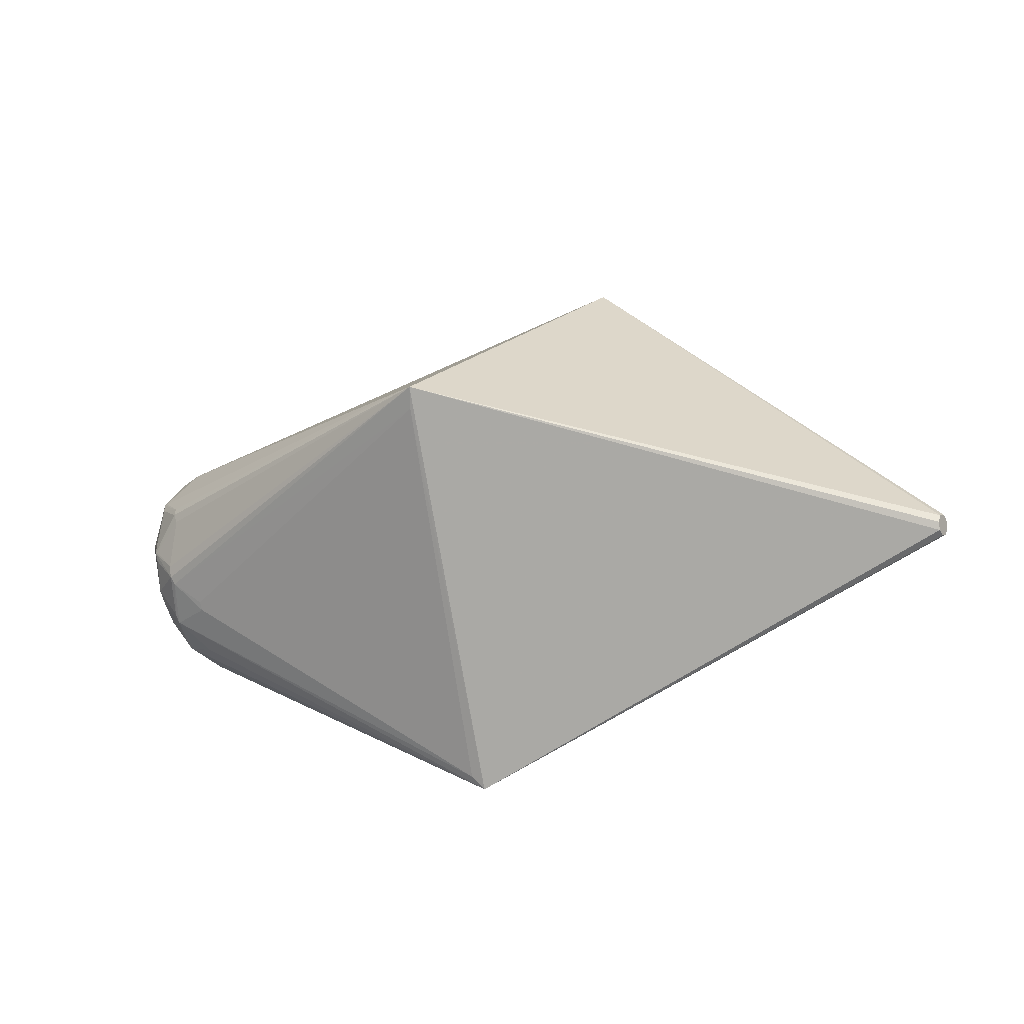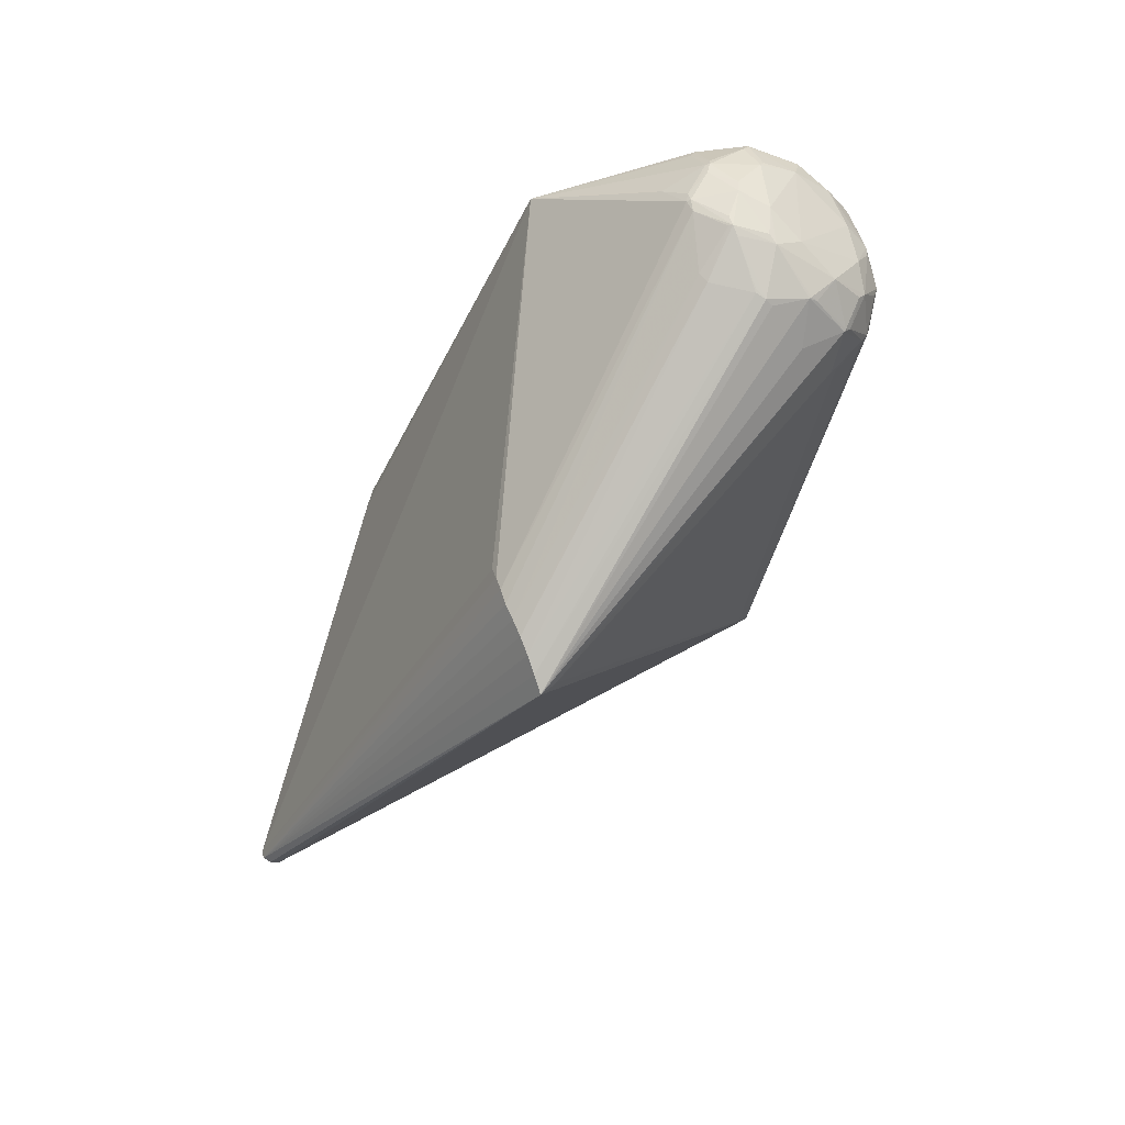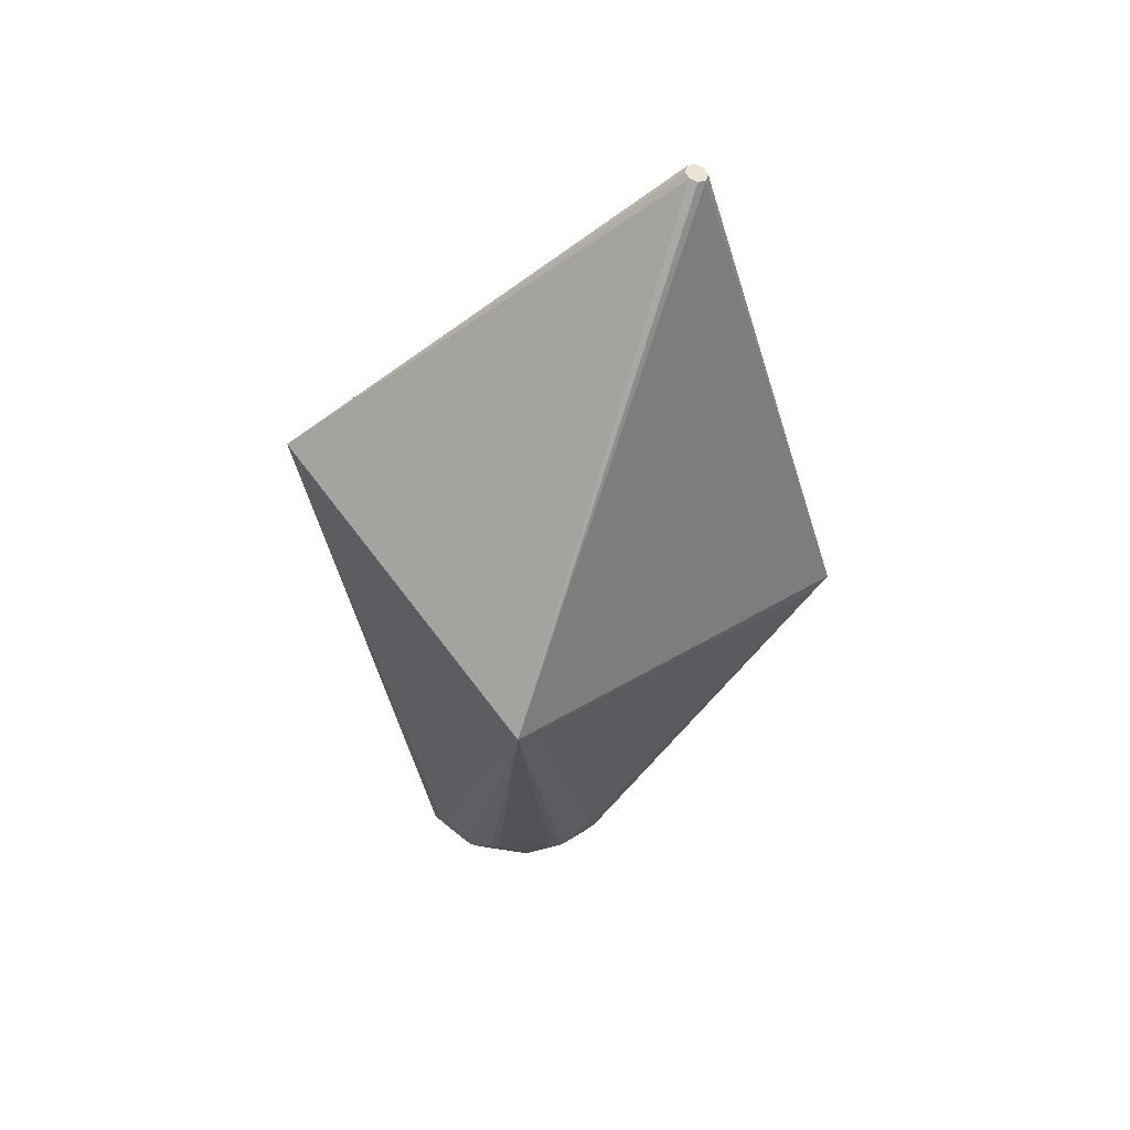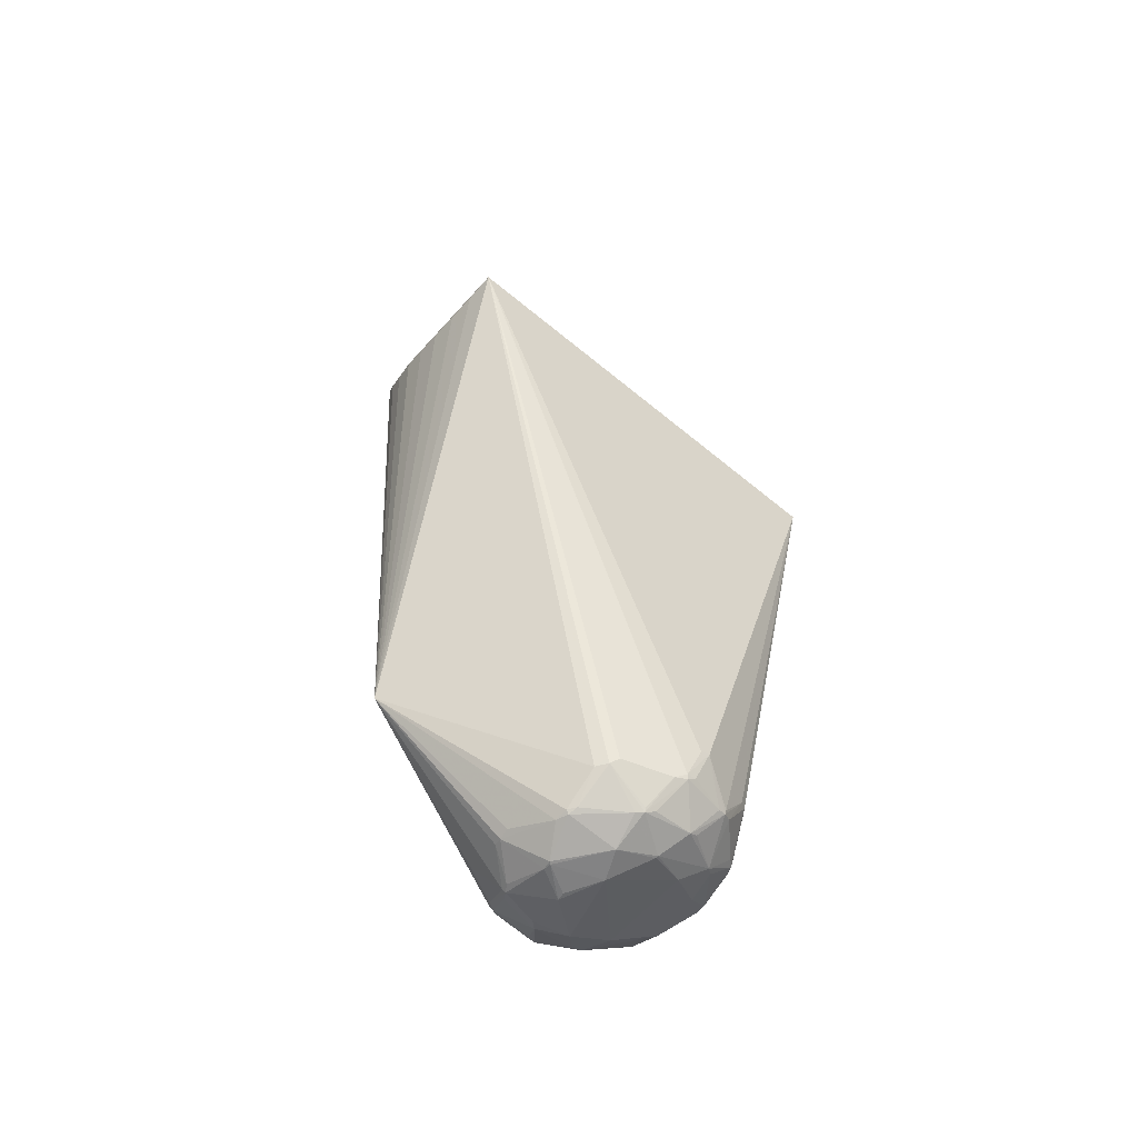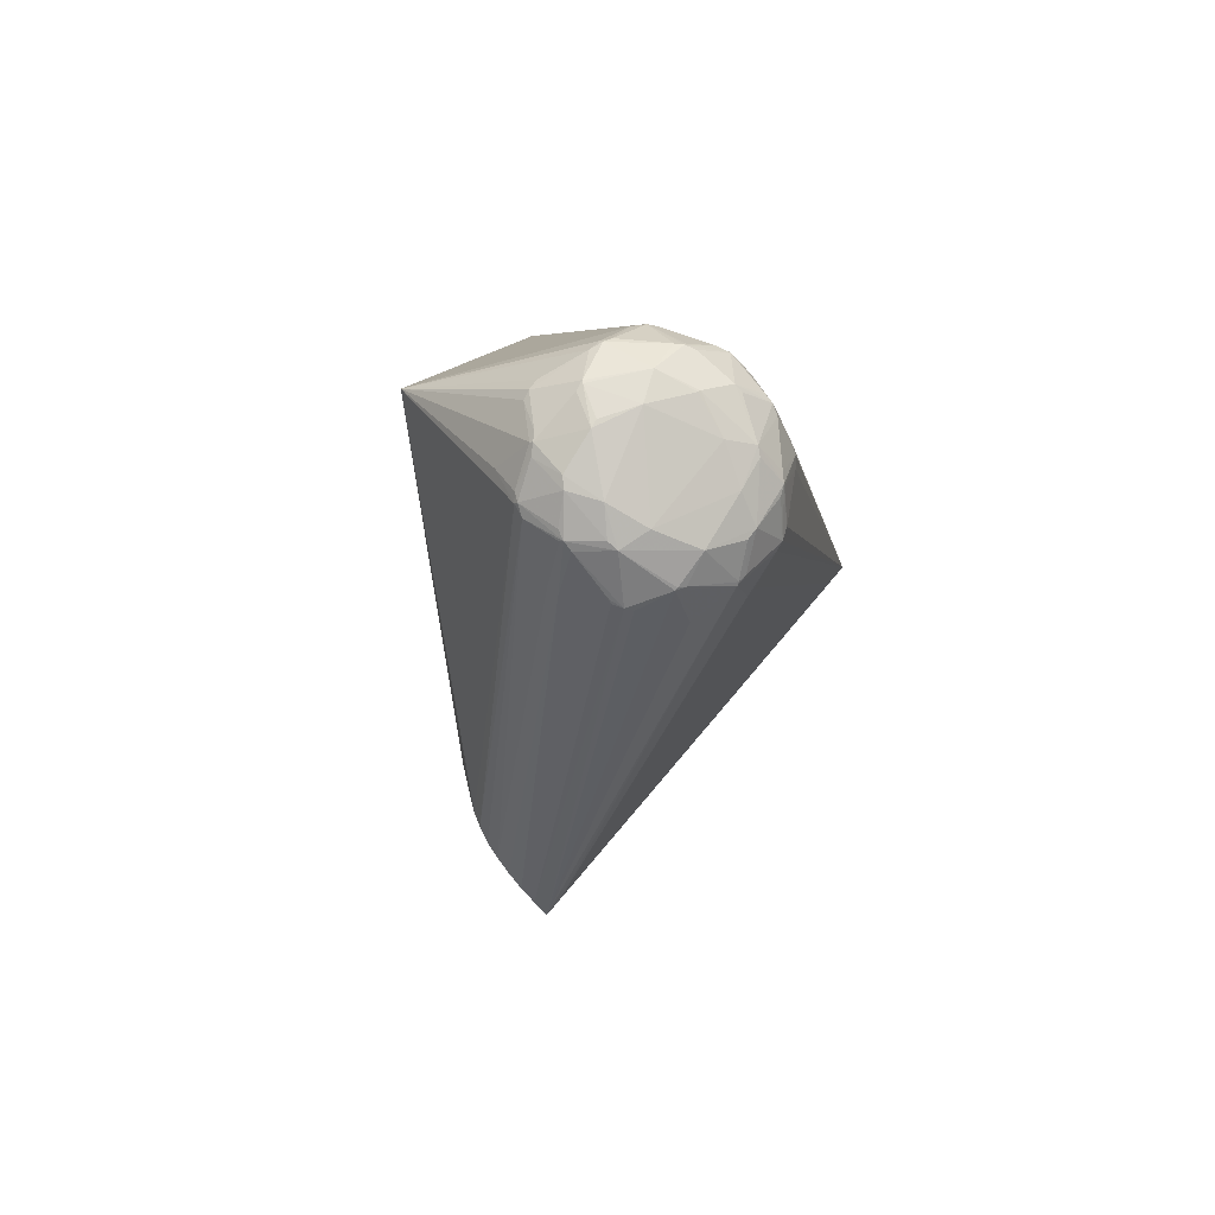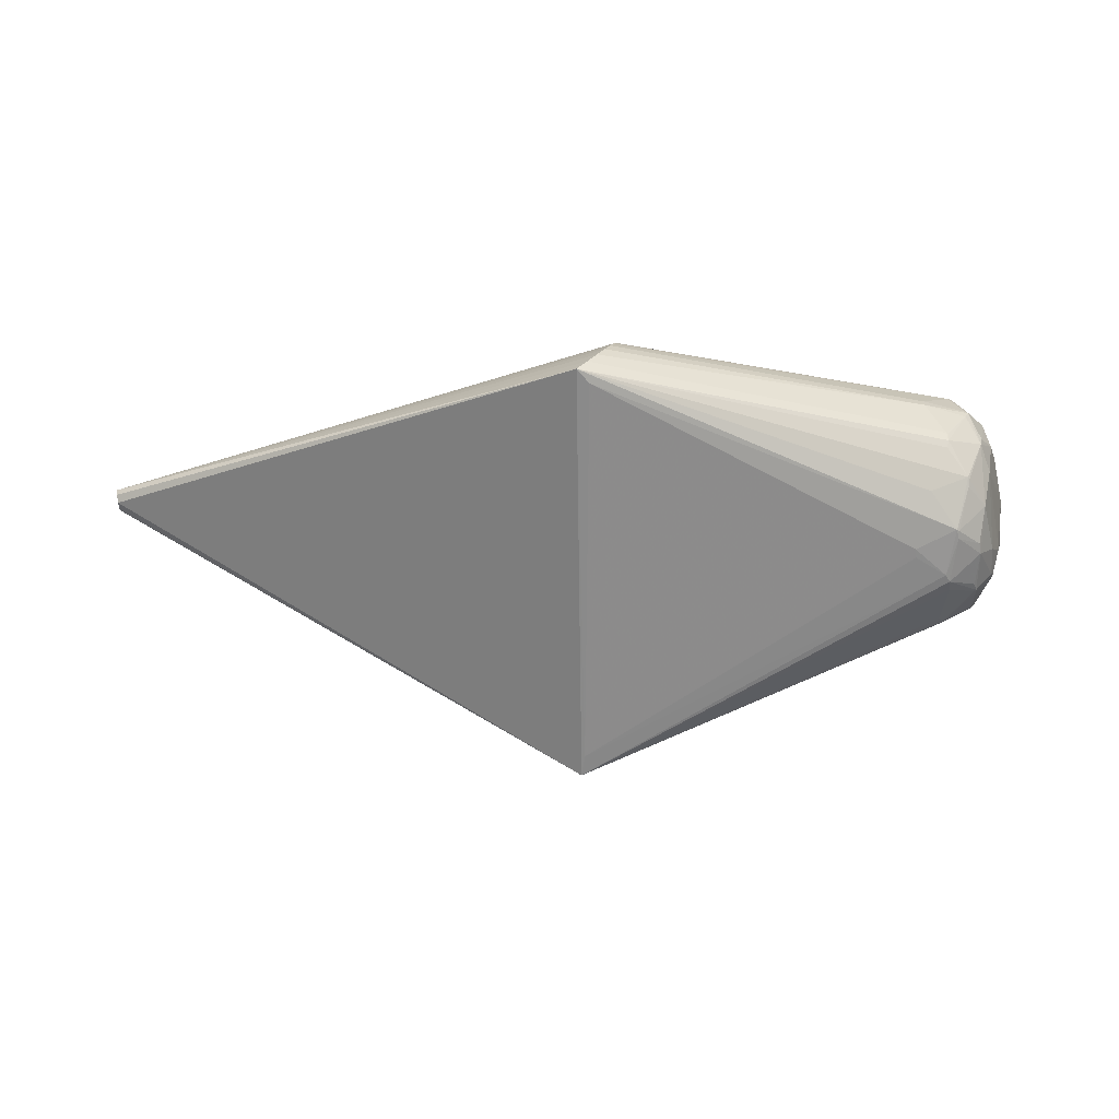
<metadata>
{"format":"obj","ext":"obj","renderer":"f3d","projection":"perspective","resolution":1024,"background":"white","views":[{"elev":-26.9,"azim":-155.9,"up":"+Y"},{"elev":-50.7,"azim":55.6,"up":"+Y"},{"elev":-43.5,"azim":-95.0,"up":"+Z"},{"elev":40.0,"azim":79.0,"up":"+Y"},{"elev":-12.4,"azim":79.4,"up":"+Y"},{"elev":-23.3,"azim":8.9,"up":"+Z"}]}
</metadata>
<code>
v -0.8124 -0.09482 0.03199
v -0.8115 -0.09206 0.02317
v -0.8096 -0.09627 0.01513
v -0.8076 -0.105 0.01259
v -0.8069 -0.1131 0.01703
v -0.8077 -0.1159 0.02586
v -0.8097 -0.1117 0.03389
v -0.8116 -0.1029 0.03643
v -0.4653 0.1249 0.1212
v -0.454 0.1406 0.1222
v -0.4414 0.1566 0.1198
v -0.4303 0.1745 0.1137
v -0.4232 0.1952 0.1038
v -0.4145 0.2151 0.09125
v -0.4103 0.2367 0.07566
v -0.4075 0.258 0.05806
v -0.4076 0.2792 0.03889
v -0.4113 0.2995 0.01882
v 0.1055 0.1037 -0.08698
v 0.1047 0.09755 -0.09496
v 0.1132 0.002139 0.1295
v 0.08536 -0.08419 -0.09844
v 0.08558 -0.09189 -0.09207
v 0.1267 0.1306 -0.006387
v 0.1256 0.132 0.004185
v 0.1297 0.128 0.01746
v 0.1304 0.1305 0.003653
v 0.1048 -0.09433 0.08337
v 0.1057 -0.1028 0.07454
v 0.1078 0.01654 -0.1303
v 0.113 0.03711 -0.1264
v 0.1123 0.0278 -0.1294
v 0.1385 0.07343 0.09868
v 0.1386 0.055 0.1097
v 0.1405 0.06363 0.1055
v 0.1055 -0.1207 -0.0377
v 0.136 0.1015 -0.07451
v 0.1359 0.1083 -0.06672
v 0.1404 0.1116 -0.05391
v 0.1402 0.1063 -0.06641
v 0.1366 -0.02286 0.1163
v 0.1335 -0.03262 0.1159
v 0.1341 -0.04481 0.1094
v 0.1379 -0.03276 0.114
v 0.1164 -0.05863 -0.1102
v 0.12 -0.03758 -0.1186
v 0.1201 -0.05033 -0.1147
v 0.1562 0.1073 0.03809
v 0.1551 0.1051 0.04784
v 0.1573 0.09605 0.05777
v 0.1591 0.1028 0.04659
v 0.1294 -0.1092 0.03601
v 0.1266 -0.1124 0.03385
v 0.1261 -0.1172 0.0141
v 0.1281 -0.116 0.02307
v 0.143 0.062 -0.1026
v 0.1477 0.06877 -0.09499
v 0.1473 0.06165 -0.1008
v 0.1582 0.0227 0.1035
v 0.156 0.01401 0.1072
v 0.1562 0.0009473 0.1057
v 0.1597 0.01318 0.1047
v 0.1306 -0.09307 -0.07249
v 0.1321 -0.08426 -0.07955
v 0.1328 -0.09033 -0.07302
v 0.1644 0.1037 -0.02194
v 0.1677 0.102 -0.01179
v 0.168 0.1014 -0.02059
v 0.1502 -0.06727 0.08085
v 0.1501 -0.07508 0.07092
v 0.1536 -0.0677 0.07809
v 0.1457 -0.00967 -0.1107
v 0.1493 0.001936 -0.1081
v 0.1496 -0.00875 -0.1089
v 0.1752 0.06342 0.0668
v 0.1746 0.05393 0.07176
v 0.1762 0.06023 0.0664
v 0.1462 -0.1034 -0.01614
v 0.1462 -0.09951 -0.02597
v 0.1477 -0.1011 -0.01797
v 0.169 0.06272 -0.06898
v 0.1711 0.06891 -0.06258
v 0.1721 -0.01693 0.08229
v 0.1701 -0.02933 0.08076
v 0.1547 -0.05947 -0.07586
v 0.1555 -0.04958 -0.08336
v 0.1828 0.07461 0.00838
v 0.166 -0.06902 0.04421
v 0.1642 -0.07634 0.03495
v 0.1682 0.007668 -0.08389
v 0.1701 0.01756 -0.08192
v 0.1837 0.02812 0.05637
v 0.1835 0.02034 0.06084
v 0.1635 -0.07266 -0.03738
v 0.1825 0.05794 -0.03047
v 0.183 0.05634 -0.0283
v 0.177 -0.03926 0.04883
v 0.17 -0.02207 -0.06713
v 0.1876 0.04187 0.01845
v 0.1789 0.01823 -0.05105
v -0.2886 0.01291 -0.2715
v -0.2951 0.03118 -0.2873
v -0.2158 -0.2278 0.1038
v -0.2128 -0.2414 0.1007
v -0.2126 -0.2555 0.09515
v -0.2155 -0.2697 0.08732
v -0.2173 -0.2838 0.07748
v -0.221 -0.2977 0.06595
v -0.2274 -0.3108 0.05317
v -0.2357 -0.3228 0.03946
v -0.2341 -0.3202 0.01532
v -0.2454 -0.3337 0.0257
v -0.01697 0.1078 0.1964
v 0.145 0.05102 -0.1054
v 0.1662 0.09814 -0.03133
v 0.1549 -0.05771 0.08302
v 0.1476 -0.01937 -0.1064
v 0.172 -0.059 0.009255
f 1 18 2
f 102 112 5
f 18 38 19
f 113 10 9
f 113 9 8
f 8 10 1
f 8 9 10
f 1 2 8
f 18 102 3
f 3 2 18
f 3 8 2
f 5 8 3
f 20 102 18
f 18 19 20
f 20 19 38
f 103 104 113
f 113 8 103
f 103 8 104
f 6 5 112
f 6 8 5
f 104 8 7
f 7 109 108
f 7 6 112
f 8 6 7
f 113 104 42
f 102 5 4
f 4 3 102
f 5 3 4
f 18 25 24
f 17 113 18
f 18 16 17
f 17 16 113
f 15 14 113
f 113 16 15
f 15 16 18
f 11 10 113
f 113 12 11
f 1 10 11
f 113 14 13
f 13 12 113
f 14 15 13
f 1 11 13
f 13 11 12
f 13 18 1
f 13 15 18
f 110 7 112
f 109 7 110
f 112 55 110
f 43 106 107
f 107 7 108
f 107 106 7
f 43 42 105
f 105 106 43
f 105 42 104
f 104 7 105
f 7 106 105
f 108 109 29
f 113 49 26
f 18 113 26
f 26 25 18
f 92 93 99
f 67 87 68
f 39 38 18
f 18 24 39
f 113 42 21
f 43 107 28
f 28 107 108
f 108 29 28
f 53 110 55
f 109 110 53
f 53 29 109
f 93 92 77
f 77 92 99
f 99 87 77
f 77 87 75
f 48 26 49
f 68 39 66
f 66 39 24
f 50 49 113
f 113 33 50
f 75 50 35
f 35 50 33
f 113 34 35
f 35 33 113
f 41 21 42
f 62 41 61
f 46 47 102
f 102 47 45
f 76 62 93
f 93 77 76
f 76 77 75
f 75 35 76
f 40 39 68
f 68 115 40
f 38 39 40
f 25 26 27
f 26 48 27
f 27 48 67
f 27 67 68
f 27 24 25
f 68 66 27
f 27 66 24
f 51 50 75
f 49 50 51
f 51 48 49
f 75 87 51
f 87 67 51
f 67 48 51
f 59 35 34
f 62 76 59
f 59 76 35
f 21 41 60
f 60 41 62
f 113 21 60
f 60 34 113
f 60 59 34
f 62 59 60
f 29 53 70
f 55 89 70
f 44 41 42
f 44 61 41
f 44 42 43
f 43 28 69
f 69 28 29
f 61 44 84
f 102 32 30
f 30 46 102
f 102 20 56
f 20 58 56
f 101 112 102
f 101 111 112
f 23 111 101
f 102 45 101
f 23 45 63
f 112 111 63
f 63 111 23
f 82 40 115
f 82 115 68
f 37 20 38
f 38 40 37
f 52 53 55
f 55 70 52
f 52 70 53
f 62 61 83
f 61 84 83
f 93 62 83
f 97 84 88
f 93 83 97
f 97 83 84
f 99 93 97
f 88 89 97
f 116 84 44
f 31 56 58
f 31 32 102
f 102 56 31
f 68 87 95
f 95 82 68
f 72 30 32
f 46 30 72
f 22 45 23
f 23 101 22
f 22 101 45
f 78 89 55
f 64 45 47
f 64 63 45
f 57 37 40
f 57 82 58
f 40 82 57
f 57 58 20
f 20 37 57
f 71 44 43
f 71 116 44
f 43 69 71
f 29 70 71
f 71 69 29
f 71 89 88
f 71 70 89
f 88 84 71
f 84 116 71
f 82 95 91
f 32 31 114
f 114 31 58
f 58 91 114
f 54 55 112
f 112 78 54
f 54 78 55
f 112 63 36
f 36 78 112
f 63 78 36
f 47 117 86
f 86 64 47
f 96 87 99
f 96 95 87
f 58 82 81
f 81 91 58
f 82 91 81
f 32 114 73
f 73 114 91
f 79 78 63
f 118 97 89
f 99 97 118
f 94 118 89
f 64 86 85
f 86 94 85
f 98 90 91
f 86 90 98
f 98 94 86
f 118 94 98
f 100 91 95
f 95 96 100
f 100 98 91
f 100 96 99
f 99 118 100
f 118 98 100
f 74 73 91
f 91 90 74
f 74 86 117
f 74 90 86
f 74 117 47
f 74 72 32
f 32 73 74
f 47 46 74
f 46 72 74
f 78 79 80
f 79 94 80
f 89 78 80
f 80 94 89
f 65 79 63
f 65 94 79
f 65 85 94
f 63 64 65
f 64 85 65

</code>
